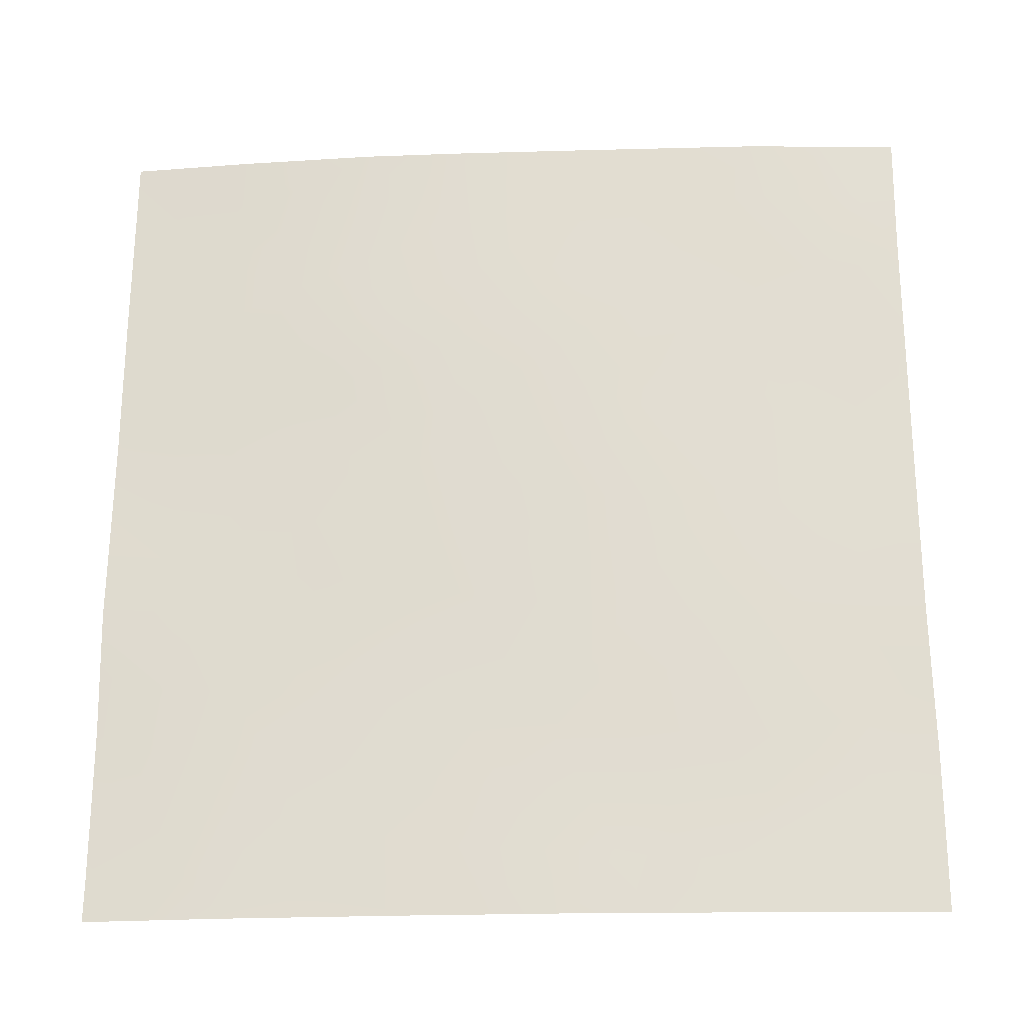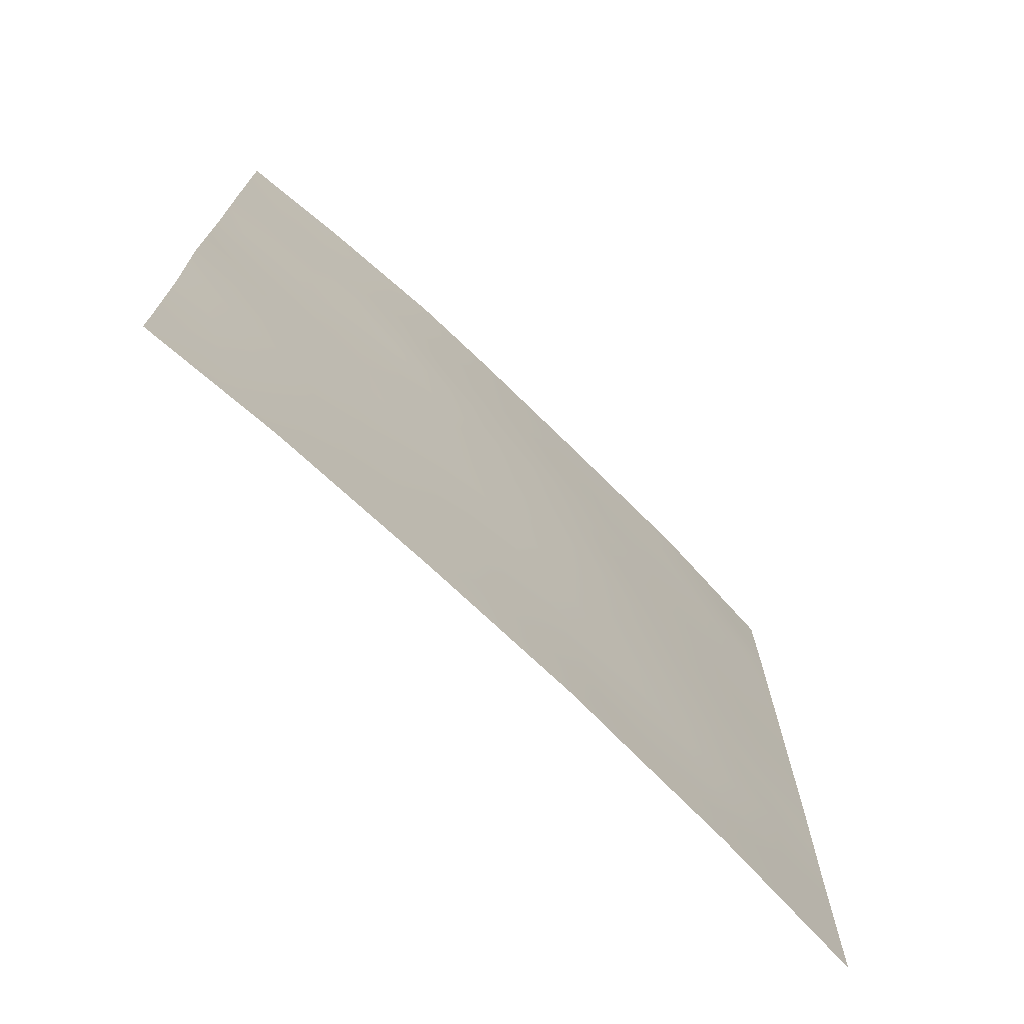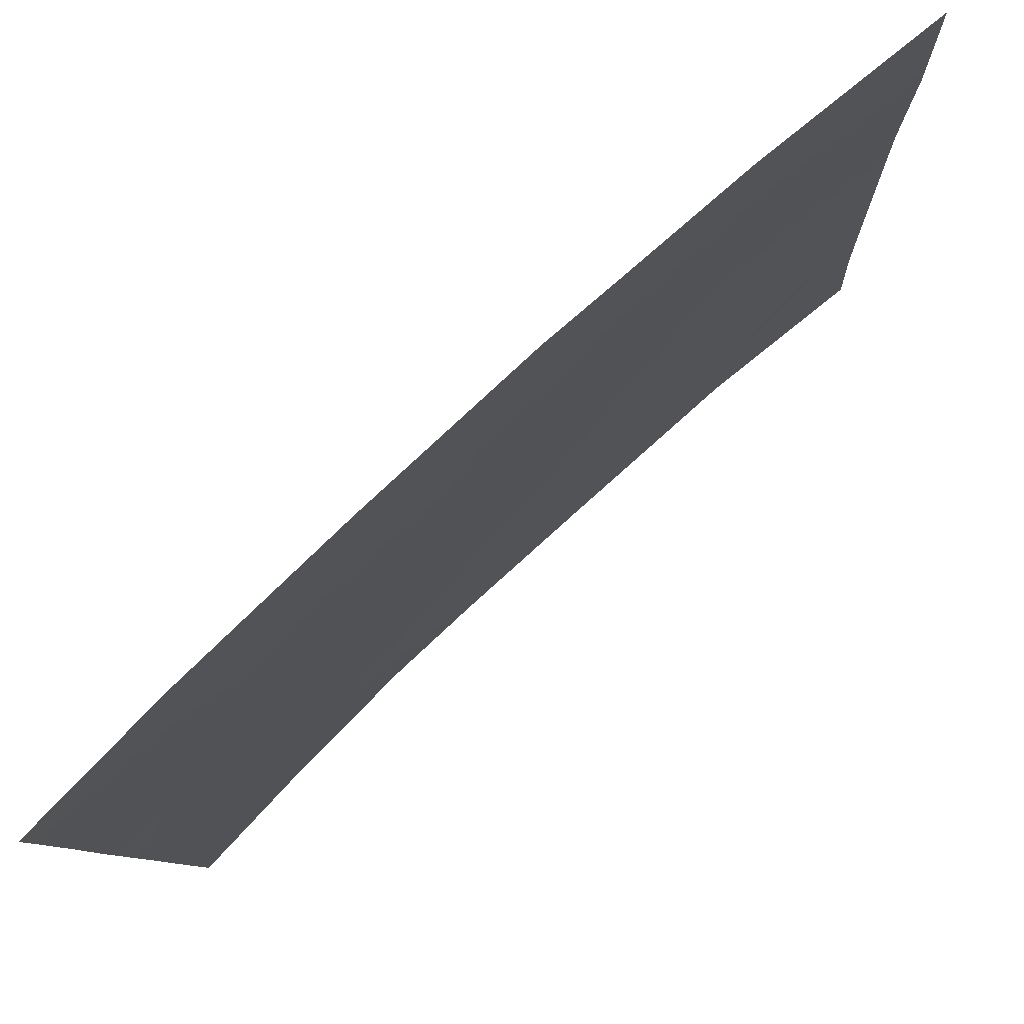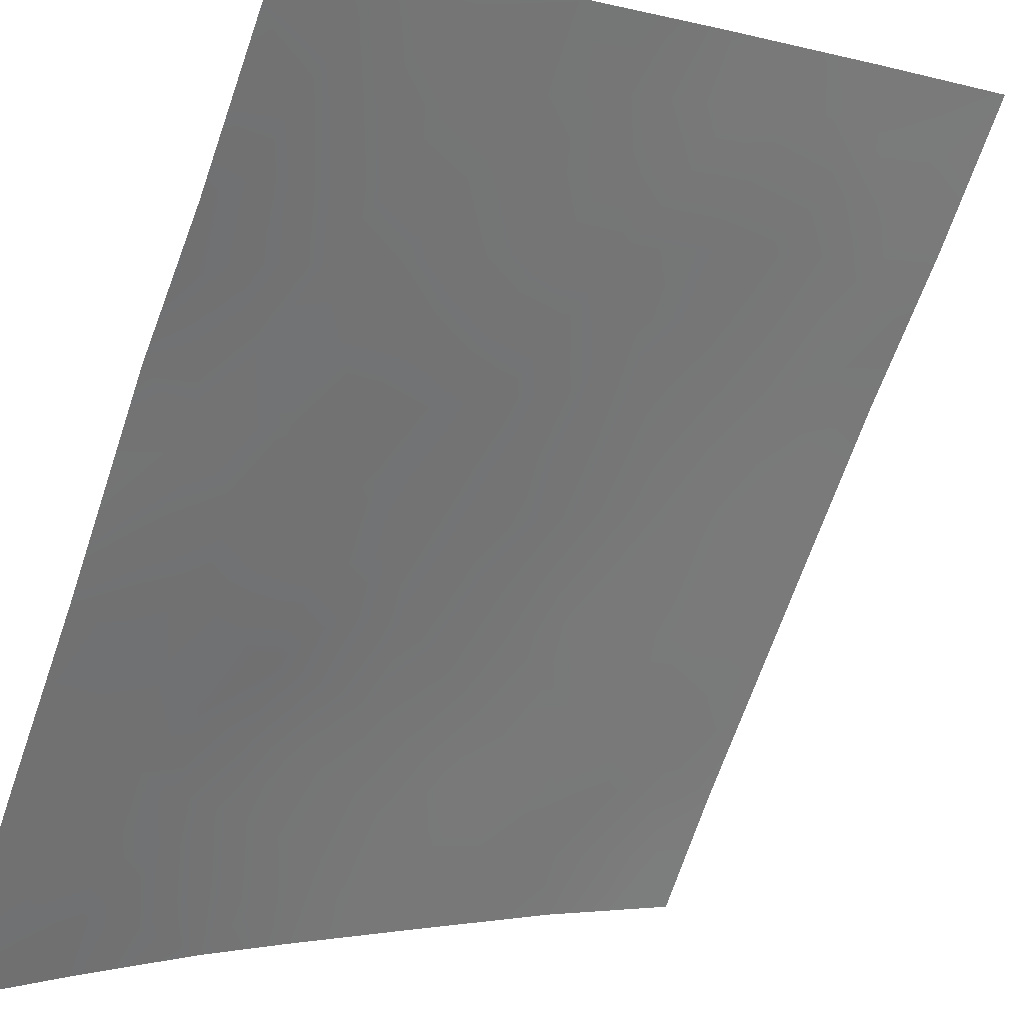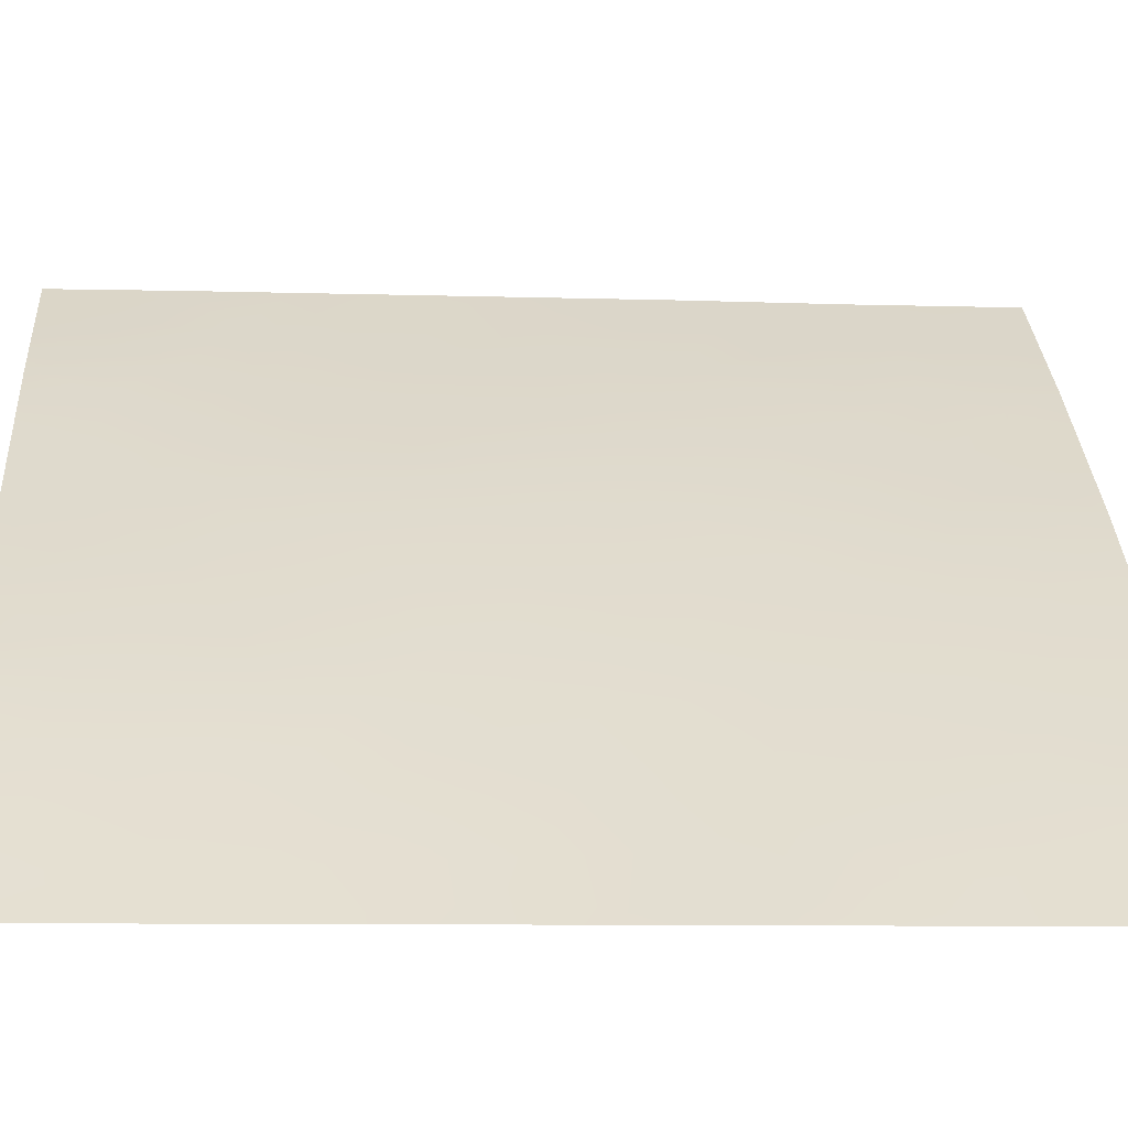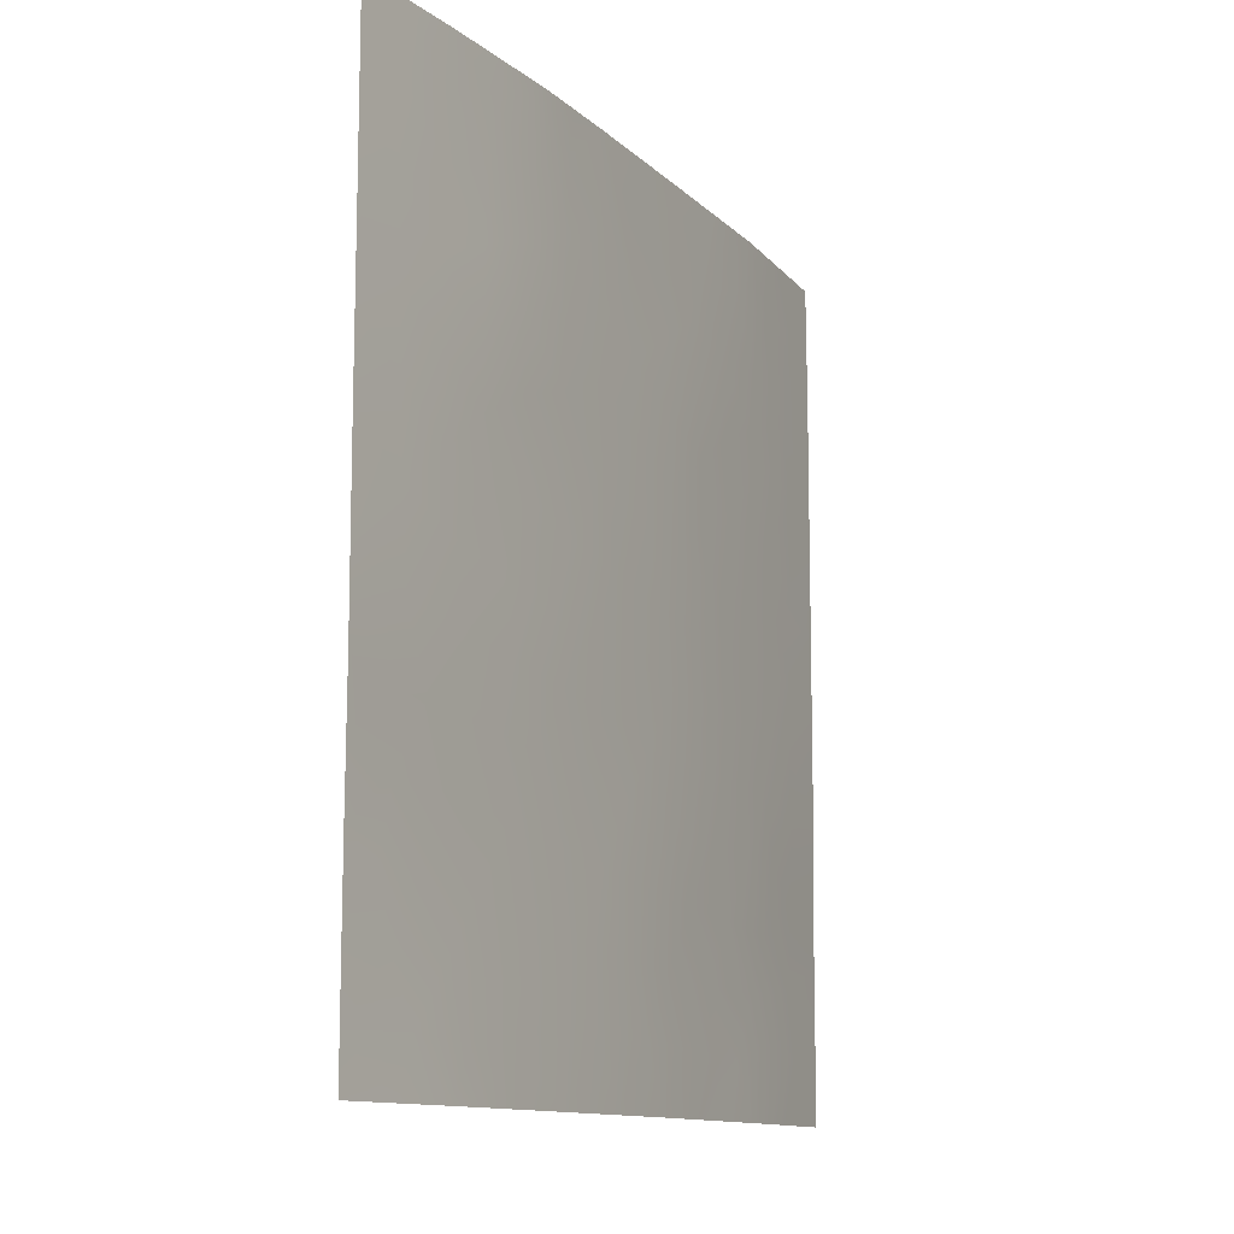
<metadata>
{"format":"obj","ext":"obj","renderer":"f3d","projection":"perspective","resolution":1024,"background":"white","views":[{"elev":-22.2,"azim":141.1,"up":"+Z"},{"elev":-72.4,"azim":93.7,"up":"+Z"},{"elev":-8.4,"azim":-177.9,"up":"+Y"},{"elev":-71.4,"azim":160.6,"up":"+Y"},{"elev":-9.2,"azim":85.9,"up":"+Y"},{"elev":-12.2,"azim":75.2,"up":"+Z"}]}
</metadata>
<code>
v 42.14 30.72 -40.73
v 41.02 31.89 -41.85
v 39.38 33.49 -44.23
v 33.39 38.72 -41.03
v 36.24 36.36 -44.79
v 40.82 32.07 -43.91
v 33.38 38.72 -43.14
v 34.6 37.73 -41.07
v 42.16 30.72 -49.36
v 42.15 30.72 -47.29
v 39.59 33.26 -47.88
v 37.03 35.64 -38
v 36.47 36.11 -50
v 33.37 38.72 -45.63
v 40.36 32.51 -45.86
v 37.08 35.6 -46.45
v 37.87 34.9 -44.55
v 39.55 33.36 -38
v 38.54 34.3 -38
v 38.8 34.01 -46.16
v 37.13 35.6 -41.17
v 42.17 30.72 -50
v 40.79 32.13 -50
v 35.31 37.15 -43.14
v 37.25 35.45 -50
v 39.04 33.8 -50
v 42.2 30.72 -45.51
v 42.11 30.72 -38.12
v 42.04 30.79 -38
v 41.05 31.84 -39.67
v 34.21 38.07 -39.64
v 33.3 38.72 -47.8
v 33.4 38.72 -39.76
v 42.15 30.72 -42.86
v 35.13 37.32 -38
v 33.37 38.72 -38
v 42.11 30.72 -38
v 33.29 38.72 -50
v 35.18 37.21 -50
v 40.93 31.96 -38
v 36.86 35.83 -43.04
v 39.74 33.17 -39.05
v 41.16 31.73 -47.58
v 35.86 36.69 -39.95
v 36.27 36.27 -48.36
v 37.96 34.79 -48.16
v 38.52 34.33 -40.19
v 40.5 32.4 -49.31
v 34.69 37.66 -44.69
v 38.51 34.34 -42.42
v 35.28 37.16 -46.56
v 39.85 33.08 -40.97
v 39.86 33.04 -41.93
v 40.42 32.47 -42.35
v 40.46 32.46 -41.36
v 34.42 37.87 -43.2
v 34.87 37.51 -42.29
v 42.16 30.72 -48.33
v 41.73 31.15 -47.6
v 41.58 31.31 -48.44
v 36.4 36.2 -38.95
v 36.64 36 -39.75
v 37.28 35.43 -39.07
v 35.17 37.2 -48.35
v 35.53 36.9 -49.27
v 36.13 36.39 -49.24
v 41.27 31.63 -49.29
v 40.86 32.04 -48.49
v 39.04 33.83 -38
v 39.1 33.77 -38.64
v 40.1 32.77 -44.11
v 40.35 32.54 -43.26
v 39.77 33.11 -43.07
v 38.53 34.31 -39.16
v 39.15 33.73 -39.62
v 39.81 33.11 -40
v 39.17 33.71 -40.61
v 41.48 31.43 -50
v 37.78 34.97 -38
v 38 34.79 -38.79
v 39.29 33.57 -42.54
v 38.94 33.91 -43.39
v 38.63 34.19 -44.37
v 38.17 34.64 -43.54
v 38.14 34.62 -50
v 38.46 34.33 -49.05
v 37.61 35.11 -49.11
v 33.37 38.72 -44.38
v 34.08 38.15 -45.09
v 34.06 38.17 -43.99
v 39.28 33.56 -48.87
v 38.78 34.02 -48.04
v 42.17 30.72 -46.4
v 41.59 31.31 -46.68
v 41.63 31.22 -38.86
v 41.48 31.38 -38
v 40.99 31.9 -38.74
v 41.61 31.26 -40.12
v 42.12 30.72 -39.43
v 37.95 34.79 -46.32
v 38.34 34.45 -45.34
v 37.51 35.22 -45.5
v 34.24 38.04 -40.36
v 33.96 38.26 -41.38
v 34.96 37.44 -39.78
v 35.14 37.29 -40.69
v 42.14 30.72 -41.79
v 41.59 31.29 -41.28
v 41.56 31.32 -42.37
v 42.17 30.72 -44.18
v 41.51 31.37 -43.48
v 41.47 31.43 -44.75
v 37.52 35.2 -47.3
v 38.38 34.4 -47.17
v 36.8 35.82 -49.16
v 37.11 35.54 -48.25
v 34.67 37.7 -38.88
v 34.25 38.02 -38
v 33.87 38.33 -38.87
v 33.39 38.72 -38.88
v 33.33 38.72 -46.72
v 34.05 38.13 -47.15
v 34.56 37.74 -46.55
v 41.05 31.85 -40.76
v 37.04 35.68 -42.13
v 37.63 35.14 -42.78
v 37.77 35.01 -41.76
v 33.39 38.72 -42.08
v 34.24 37.97 -50
v 34.76 37.55 -48.98
v 33.94 38.21 -49.16
v 34.1 38.08 -48.22
v 33.3 38.72 -48.9
v 36.44 36.19 -41.57
v 36.43 36.21 -42.42
v 36.08 36.48 -38
v 35.52 36.98 -38.93
v 40.32 32.58 -38.54
v 40.24 32.66 -38
v 35.82 36.66 -50
v 34.85 37.5 -47.56
v 35.75 36.73 -47.47
v 36.64 35.96 -47.4
v 36.17 36.39 -46.53
v 39.92 32.97 -50
v 39.78 33.08 -49.4
v 40.07 32.8 -48.62
v 36.51 36.13 -40.6
v 37.21 35.51 -40.2
v 40.94 31.95 -42.88
v 37.89 34.89 -39.72
v 37.83 34.96 -40.73
v 40.78 32.1 -46.72
v 39.98 32.88 -46.87
v 40.39 32.48 -47.7
v 39.19 33.64 -47.02
v 35.25 37.2 -41.52
v 35.83 36.71 -41.05
v 37.37 35.36 -43.77
v 36.59 36.07 -43.92
v 37.06 35.63 -44.7
v 35.78 36.75 -43.98
v 36.11 36.47 -43.13
v 40.41 32.49 -39.39
v 40.46 32.45 -40.34
v 34.86 37.51 -45.62
v 35.41 37.05 -44.8
v 38.5 34.34 -41.24
v 36.65 35.99 -45.62
v 35.75 36.78 -42.16
v 35.77 36.75 -45.66
v 39.2 33.69 -41.62
v 40.63 32.25 -44.9
v 39.87 33 -45.04
v 39.12 33.72 -45.18
v 41.15 31.74 -45.75
v 39.58 33.26 -46.01
v 34.05 38.16 -46.09
v 41.75 31.15 -45.8
v 34.87 37.51 -43.97
v 34.02 38.2 -42.7
f 53 54 55
f 56 57 181
f 58 59 60
f 61 62 63
f 45 64 65
f 67 60 68
f 69 19 70
f 71 72 73
f 70 74 75
f 76 75 77
f 22 9 78
f 79 63 80
f 81 82 73
f 83 82 84
f 85 86 87
f 88 89 90
f 91 92 86
f 59 10 94
f 95 96 97
f 98 99 95
f 100 101 102
f 31 33 103
f 107 108 109
f 110 111 112
f 113 114 100
f 115 87 116
f 45 66 115
f 117 118 119
f 36 120 119
f 98 124 108
f 125 126 127
f 28 37 29
f 129 130 131
f 132 32 131
f 125 134 135
f 136 137 61
f 117 105 137
f 40 139 138
f 65 130 39
f 141 64 142
f 143 144 142
f 113 143 116
f 26 145 146
f 91 146 147
f 148 149 62
f 72 150 54
f 151 74 80
f 151 149 152
f 153 154 155
f 114 92 156
f 106 157 158
f 159 84 126
f 159 160 161
f 162 160 163
f 164 97 138
f 164 76 165
f 123 166 178
f 162 180 167
f 152 127 168
f 169 102 161
f 49 180 90
f 135 170 163
f 147 68 155
f 157 57 170
f 165 55 124
f 167 166 171
f 158 134 148
f 77 168 172
f 53 172 81
f 173 71 174
f 150 111 109
f 175 83 101
f 122 132 141
f 171 144 169
f 112 173 176
f 153 94 176
f 156 154 177
f 177 174 175
f 52 53 55
f 53 73 54
f 55 54 2
f 56 24 57
f 9 58 60
f 58 10 59
f 60 59 43
f 12 61 63
f 61 44 62
f 66 45 65
f 66 65 140
f 48 67 68
f 67 9 60
f 68 60 43
f 18 70 42
f 70 18 69
f 3 71 73
f 71 6 72
f 42 70 75
f 70 19 74
f 75 74 47
f 52 76 77
f 76 42 75
f 77 75 47
f 9 67 78
f 48 23 67
f 78 67 23
f 19 79 80
f 79 12 63
f 81 50 82
f 73 82 3
f 17 83 84
f 83 3 82
f 84 82 50
f 25 85 87
f 85 26 86
f 87 86 46
f 7 88 90
f 88 14 89
f 90 89 49
f 26 91 86
f 91 11 92
f 86 92 46
f 94 10 93
f 93 27 179
f 59 94 43
f 30 95 97
f 95 29 96
f 97 96 40
f 30 98 95
f 98 1 99
f 95 99 28
f 16 100 102
f 100 20 101
f 102 101 17
f 104 103 4
f 103 104 8
f 44 105 106
f 105 31 103
f 34 107 109
f 107 1 108
f 109 108 2
f 27 110 112
f 110 34 111
f 112 111 6
f 16 113 100
f 113 46 114
f 100 114 20
f 45 115 116
f 115 25 87
f 116 87 46
f 13 115 66
f 115 13 25
f 31 117 119
f 117 35 118
f 119 118 36
f 120 33 119
f 31 119 33
f 14 121 178
f 121 32 122
f 1 98 108
f 98 30 124
f 108 124 2
f 21 125 127
f 125 41 126
f 127 126 50
f 4 128 104
f 128 7 181
f 38 129 131
f 129 39 130
f 130 132 131
f 131 32 133
f 131 133 38
f 41 125 135
f 125 21 134
f 135 134 170
f 12 136 61
f 136 35 137
f 61 137 44
f 35 117 137
f 117 31 105
f 137 105 44
f 18 138 139
f 138 18 42
f 13 66 140
f 65 64 130
f 140 65 39
f 29 95 28
f 51 141 142
f 142 64 45
f 45 143 142
f 143 16 144
f 142 144 51
f 46 113 116
f 113 16 143
f 116 143 45
f 145 48 146
f 48 145 23
f 11 91 147
f 91 26 146
f 147 146 48
f 44 148 62
f 148 21 149
f 62 149 63
f 73 72 54
f 72 6 150
f 54 150 2
f 63 151 80
f 151 47 74
f 80 74 19
f 47 151 152
f 151 63 149
f 152 149 21
f 43 153 155
f 153 15 154
f 155 154 11
f 20 114 156
f 114 46 92
f 156 92 11
f 44 106 158
f 106 8 157
f 158 157 170
f 41 159 126
f 159 17 84
f 126 84 50
f 17 159 161
f 159 41 160
f 161 160 5
f 24 162 163
f 162 5 160
f 163 160 41
f 42 164 138
f 164 30 97
f 138 97 40
f 30 164 165
f 164 42 76
f 165 76 52
f 123 51 166
f 89 166 49
f 5 162 167
f 162 24 180
f 167 180 49
f 47 152 168
f 152 21 127
f 168 127 50
f 5 169 161
f 169 16 102
f 161 102 17
f 180 24 56
f 41 135 163
f 163 170 24
f 11 147 155
f 147 48 68
f 155 68 43
f 157 8 57
f 170 57 24
f 30 165 124
f 165 52 55
f 124 55 2
f 5 167 171
f 167 49 166
f 171 166 51
f 44 158 148
f 158 170 134
f 148 134 21
f 52 77 172
f 77 47 168
f 172 168 50
f 73 53 81
f 53 52 172
f 81 172 50
f 15 173 174
f 173 6 71
f 174 71 3
f 2 150 109
f 150 6 111
f 109 111 34
f 20 175 101
f 175 3 83
f 101 83 17
f 51 123 141
f 122 32 132
f 141 132 64
f 5 171 169
f 171 51 144
f 169 144 16
f 27 112 179
f 112 6 173
f 176 173 15
f 15 153 176
f 153 43 94
f 20 156 177
f 156 11 154
f 177 154 15
f 20 177 175
f 177 15 174
f 175 174 3
f 123 122 141
f 123 178 122
f 178 166 89
f 93 179 94
f 178 121 122
f 14 178 89
f 179 112 176
f 176 94 179
f 180 56 90
f 128 181 104
f 103 33 4
f 104 57 8
f 104 181 57
f 7 56 181
f 105 103 106
f 8 106 103
f 64 132 130
f 90 56 7

</code>
